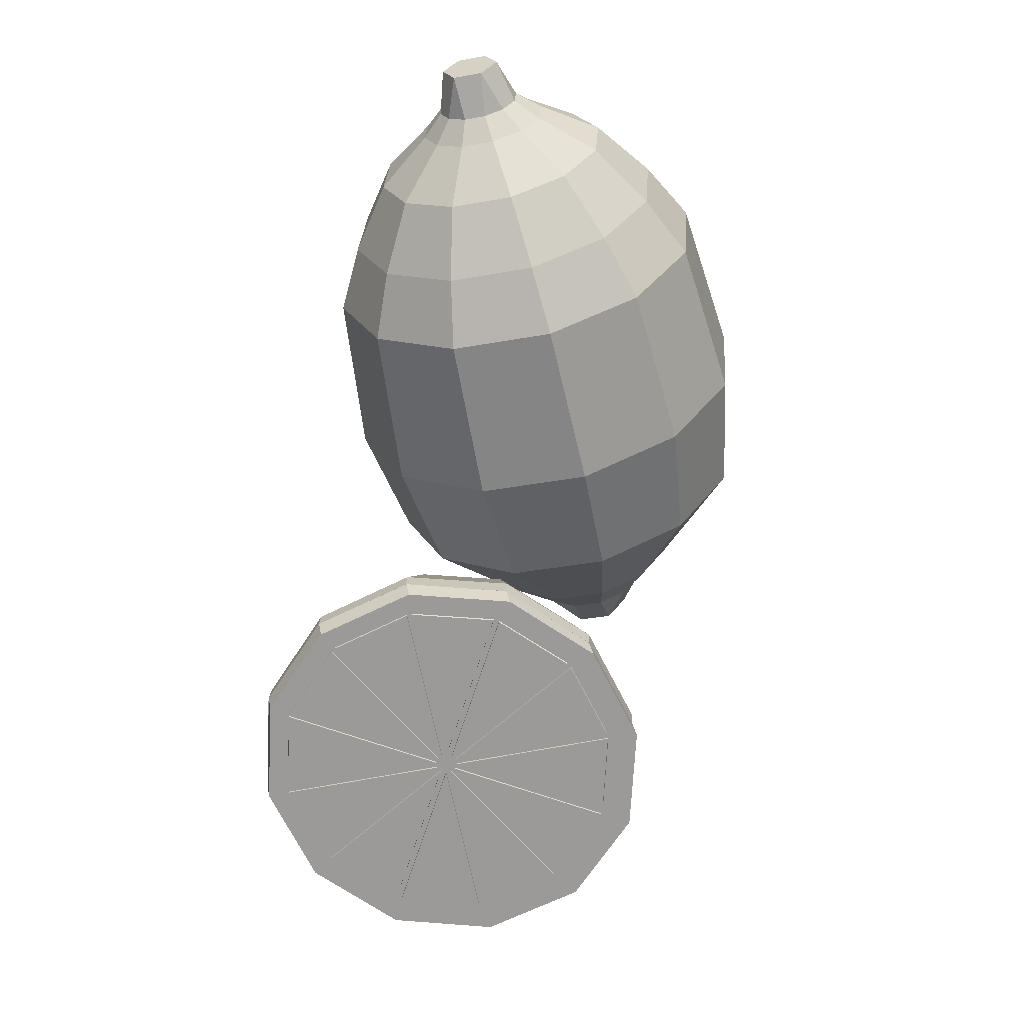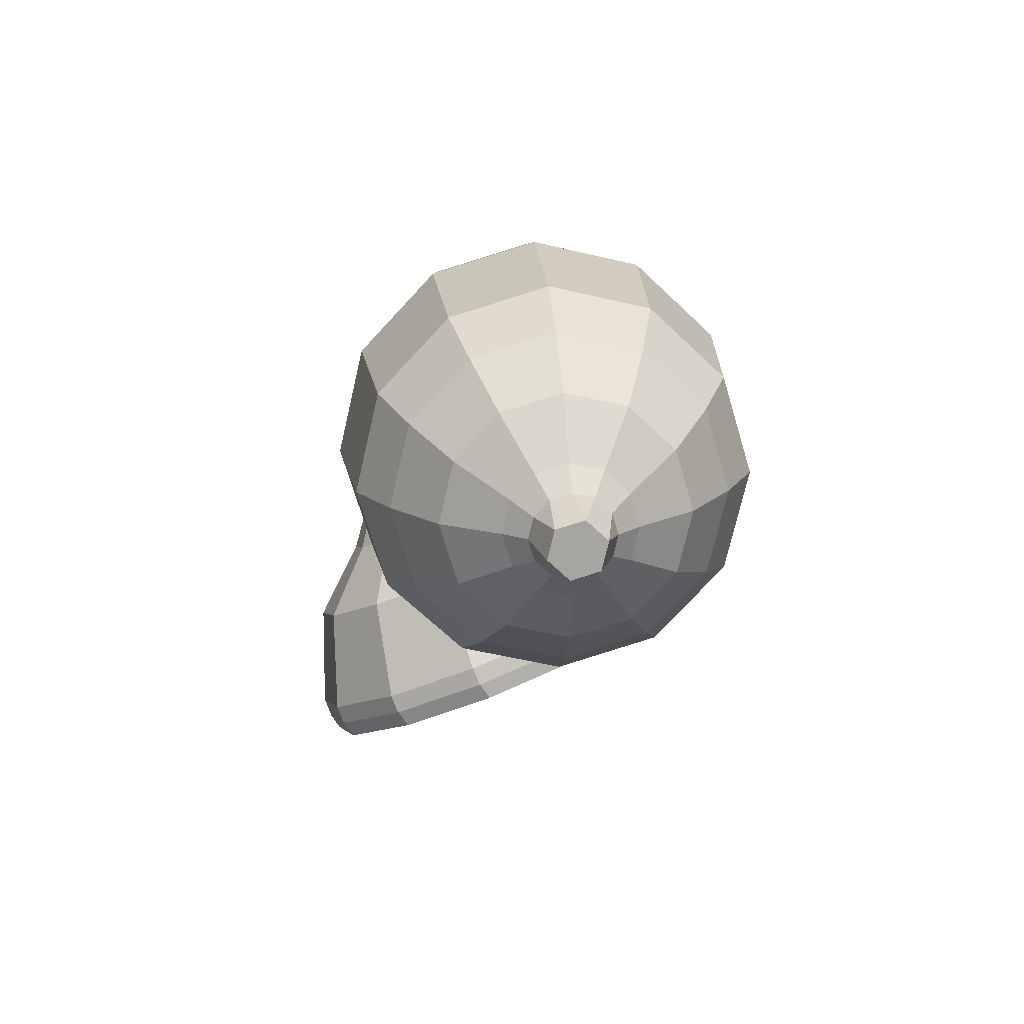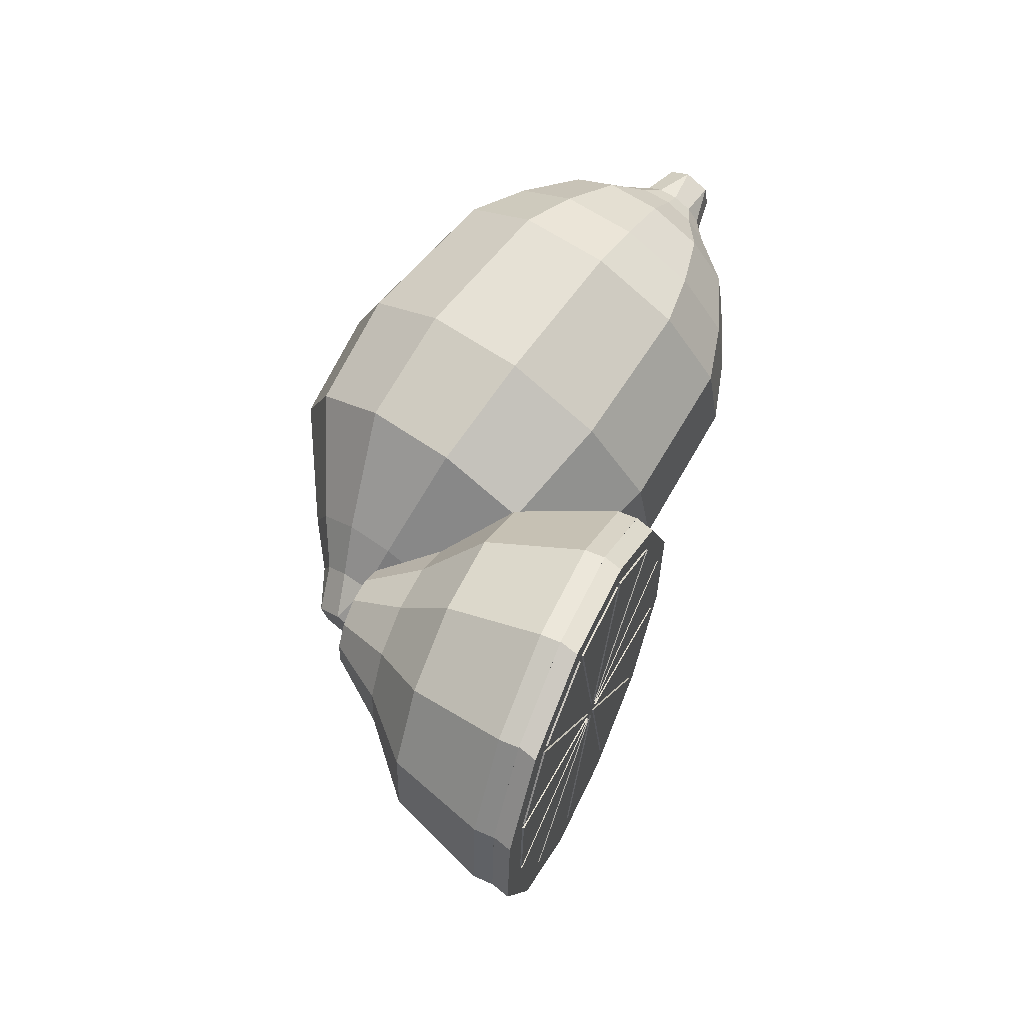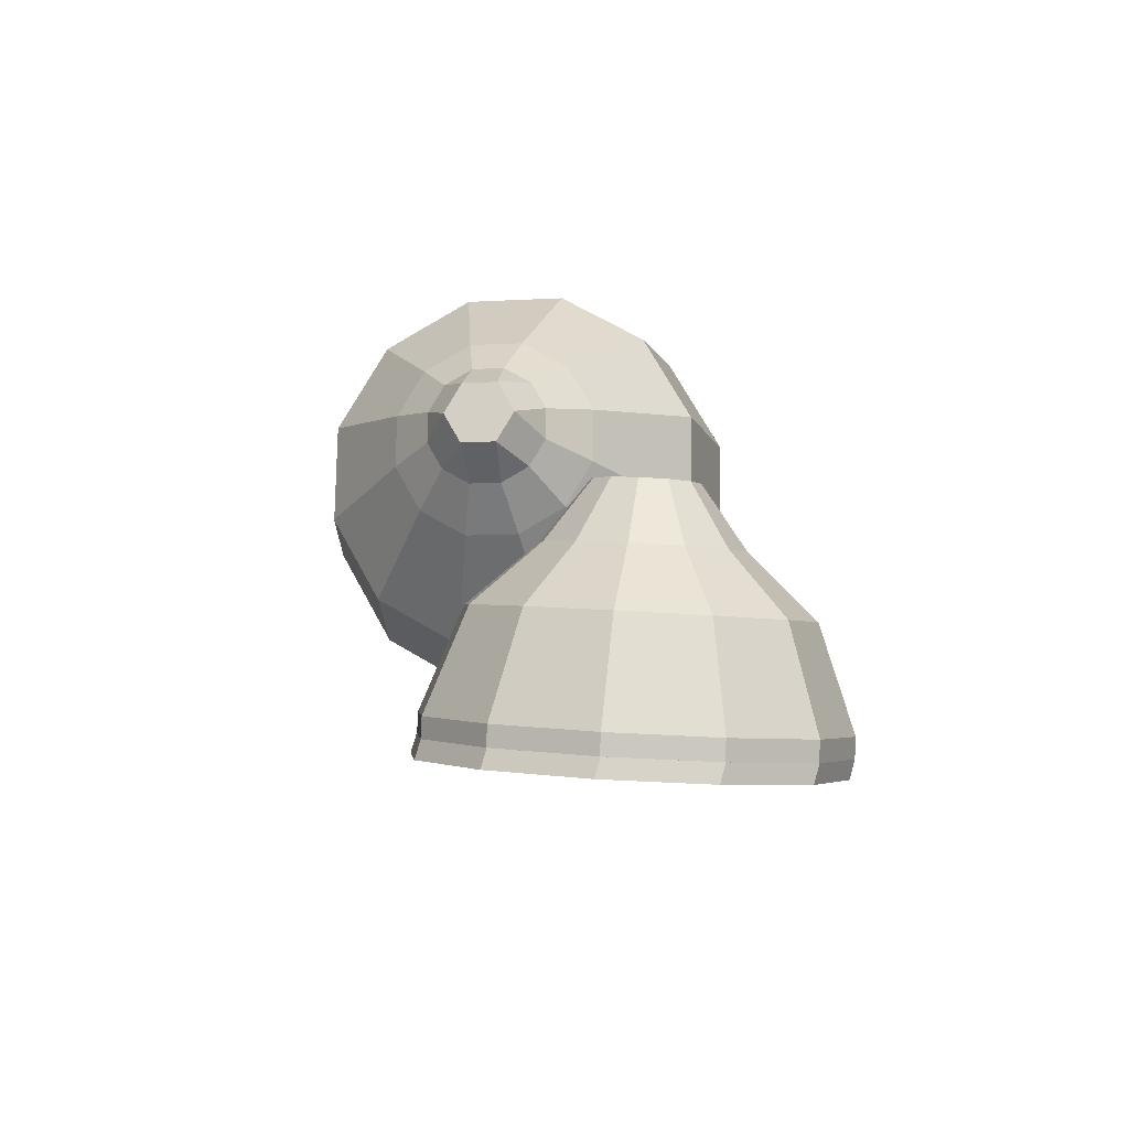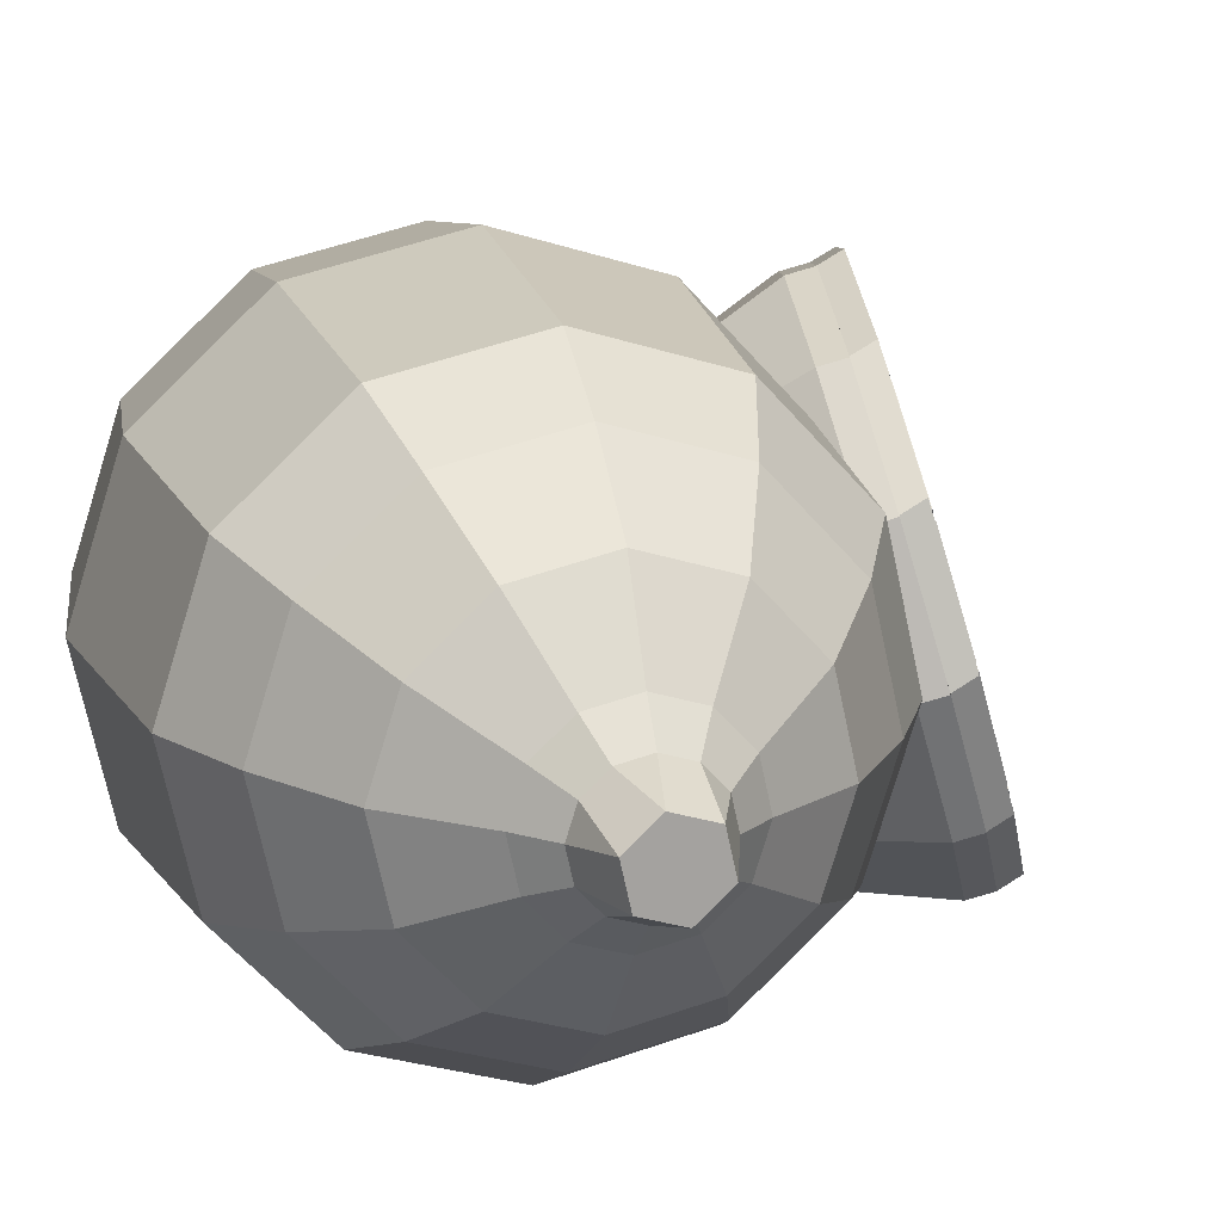
<metadata>
{"format":"obj","ext":"obj","renderer":"f3d","projection":"perspective","resolution":1024,"background":"white","views":[{"elev":-4.4,"azim":110.9,"up":"+Z"},{"elev":68.4,"azim":84.2,"up":"+Z"},{"elev":-31.2,"azim":18.4,"up":"+Z"},{"elev":-67.1,"azim":-75.5,"up":"+Z"},{"elev":17.4,"azim":22.6,"up":"+Y"}]}
</metadata>
<code>
v -0.01501 -0.011 0.2601
v 0.00704 -0.04164 0.2431
v -0.0182 -0.05527 0.225
v -0.04461 -0.01858 0.2454
v -0.02219 0.02946 0.2652
v -0.01256 0.0689 0.2571
v 0.02043 0.0575 0.2694
v 0.01342 0.02875 0.2753
v 0.01128 0.09676 0.2379
v 0.03782 0.07781 0.2554
v 0.04296 0.1056 0.2127
v 0.06091 0.08423 0.237
v 0.07398 0.09297 0.1883
v 0.08352 0.07505 0.2193
v 0.09603 0.06234 0.1713
v 0.0996 0.05272 0.2068
v 0.1032 0.02187 0.1662
v 0.1048 0.02322 0.2031
v 0.09358 -0.01757 0.1743
v 0.09781 -0.005536 0.209
v 0.06973 -0.04543 0.1935
v 0.08043 -0.02585 0.2231
v 0.03806 -0.05424 0.2187
v 0.05734 -0.03227 0.2414
v 0.03472 -0.02308 0.2592
v 0.01865 -0.0007482 0.2716
v 0.05097 0.04295 0.271
v 0.04724 0.02766 0.2741
v 0.06021 0.05374 0.2635
v 0.07248 0.05715 0.2537
v 0.0845 0.05227 0.2443
v 0.09304 0.0404 0.2377
v 0.09582 0.02473 0.2357
v 0.09209 0.009444 0.2389
v 0.08285 -0.001349 0.2463
v 0.07058 -0.004762 0.2561
v 0.05856 0.0001197 0.2655
v 0.05002 0.01199 0.2721
v 0.06438 0.03718 0.2732
v 0.06196 0.02725 0.2752
v 0.07038 0.04419 0.2683
v 0.07835 0.04641 0.262
v 0.08616 0.04324 0.2559
v 0.09171 0.03553 0.2516
v 0.09351 0.02535 0.2503
v 0.09109 0.01542 0.2523
v 0.08509 0.00841 0.2572
v 0.07712 0.006193 0.2635
v 0.06931 0.009364 0.2696
v 0.06376 0.01707 0.2739
v 0.07963 0.03078 0.2867
v 0.08771 0.04022 0.2802
v 0.09822 0.03595 0.2719
v 0.1007 0.02224 0.2702
v 0.09257 0.0128 0.2767
v 0.08206 0.01707 0.285
v 0.01896 -0.07037 0.1958
v 0.05691 -0.05982 0.1656
v 0.08547 -0.02644 0.1426
v 0.097 0.02081 0.1328
v 0.0884 0.06928 0.139
v 0.06199 0.106 0.1594
v 0.02483 0.1211 0.1886
v -0.01311 0.1105 0.2187
v -0.04168 0.07714 0.2418
v -0.0532 0.02989 0.2515
v -0.0714 -0.0633 0.1652
v -0.1002 -0.02333 0.1874
v -0.03093 -0.07973 0.1334
v 0.01039 -0.06824 0.1005
v 0.04149 -0.0319 0.07543
v 0.05405 0.01956 0.0648
v 0.04469 0.07234 0.07149
v 0.01592 0.1123 0.09371
v -0.02454 0.1287 0.1255
v -0.06586 0.1172 0.1583
v -0.09697 0.08091 0.1834
v -0.1095 0.02945 0.1941
v -0.1043 -0.05515 0.1145
v -0.1301 -0.01918 0.1345
v -0.06784 -0.06994 0.08592
v -0.03065 -0.0596 0.05636
v -0.002654 -0.02689 0.03378
v 0.008646 0.01942 0.02421
v 0.0002231 0.06692 0.03024
v -0.02567 0.1029 0.05023
v -0.06208 0.1177 0.07885
v -0.09927 0.1073 0.1084
v -0.1273 0.07463 0.131
v -0.1386 0.02832 0.1406
v -0.1169 -0.01865 0.06026
v -0.1306 0.0004628 0.07089
v -0.09751 -0.02651 0.04506
v -0.07775 -0.02102 0.02935
v -0.06287 -0.003635 0.01734
v -0.05686 0.02098 0.01226
v -0.06134 0.04622 0.01546
v -0.0751 0.06534 0.02609
v -0.09445 0.0732 0.04129
v -0.1142 0.0677 0.057
v -0.1291 0.05032 0.06901
v -0.1351 0.02571 0.07409
v -0.1207 -0.001666 0.03758
v -0.1288 0.009621 0.04386
v -0.1093 -0.006309 0.0286
v -0.09762 -0.003063 0.01933
v -0.08884 0.007201 0.01224
v -0.08529 0.02173 0.009236
v -0.08793 0.03664 0.01113
v -0.09606 0.04793 0.0174
v -0.1075 0.05257 0.02638
v -0.1192 0.04933 0.03566
v -0.1279 0.03906 0.04275
v -0.1315 0.02453 0.04575
v -0.1305 0.01161 0.01962
v -0.1179 0.006494 0.009724
v -0.1082 0.0178 0.001913
v -0.1111 0.03423 0.003996
v -0.1237 0.03935 0.01389
v -0.1334 0.02804 0.0217
v -0.004389 -0.05601 -0.1586
v -0.02165 -0.007334 -0.1621
v -0.03031 -0.01011 -0.1579
v -0.01305 -0.05879 -0.1544
v -0.02695 0.03992 -0.1416
v -0.03561 0.03714 -0.1374
v -0.01887 0.07308 -0.1027
v -0.02753 0.07031 -0.09852
v 0.0004281 0.08327 -0.05575
v -0.008232 0.08049 -0.05158
v 0.02577 0.06775 -0.01336
v 0.01711 0.06498 -0.009197
v 0.05036 0.03069 0.01312
v 0.0417 0.02792 0.01728
v 0.06762 -0.01799 0.01659
v 0.05896 -0.02076 0.02075
v 0.07292 -0.06524 -0.003875
v 0.06426 -0.06801 0.0002865
v 0.06484 -0.0984 -0.04279
v 0.05618 -0.1012 -0.03863
v 0.04554 -0.1086 -0.08973
v 0.03688 -0.1114 -0.08557
v 0.0202 -0.09307 -0.1321
v 0.01155 -0.09585 -0.128
v 0.04329 -0.099 -0.08803
v 0.02048 -0.08503 -0.1262
v -0.06513 -0.02499 -0.1201
v -0.05115 -0.06442 -0.1173
v 0.06065 -0.08983 -0.04579
v 0.06793 -0.05998 -0.01076
v 0.06316 -0.01746 0.007656
v 0.04762 0.02635 0.004532
v 0.02549 0.05971 -0.0193
v 0.002684 0.07367 -0.05745
v -0.01468 0.06451 -0.09969
v -0.02195 0.03466 -0.1347
v -0.01718 -0.007867 -0.1531
v -0.001652 -0.05168 -0.15
v 0.02299 -0.01266 -0.07274
v 0.03074 -0.0136 -0.08126
v 0.02849 -0.07874 -0.1294
v 0.05051 -0.09288 -0.09296
v 0.02999 -0.08031 -0.1273
v 0.06748 -0.08479 -0.05225
v 0.05185 -0.09304 -0.09028
v 0.07485 -0.05663 -0.01816
v 0.0683 -0.08349 -0.04968
v 0.07064 -0.01594 0.0002007
v 0.07493 -0.05421 -0.01638
v 0.05598 0.02637 -0.002101
v 0.06996 -0.01306 0.0007104
v 0.0348 0.05896 -0.02445
v 0.05472 0.02894 -0.003
v -0.006669 -0.006714 -0.1545
v 0.02949 -0.01103 -0.08216
v -0.01164 0.03444 -0.1374
v 0.02881 -0.00815 -0.08165
v 0.03331 0.06054 -0.02651
v 0.03105 -0.004597 -0.07461
v 0.01144 0.07326 -0.06352
v 0.02971 -0.004438 -0.07729
v -0.005009 0.06371 -0.1041
v 0.02889 -0.005738 -0.07986
v 0.03358 -0.01534 -0.07651
v 0.03224 -0.01518 -0.07919
v 0.008567 -0.04872 -0.1508
v 0.007311 -0.04614 -0.1517
v -0.007345 -0.003836 -0.154
v -0.01155 0.03685 -0.1356
v -0.004188 0.06501 -0.1015
v 0.01278 0.07311 -0.06085
v 0.03255 -0.006175 -0.07254
v 0.03381 -0.008747 -0.07164
v 0.03448 -0.01162 -0.07215
v 0.0344 -0.01404 -0.07394
v -0.06942 0.01329 -0.1035
v -0.06287 0.04015 -0.07203
v -0.04724 0.0484 -0.034
v -0.02672 0.03583 0.0003286
v -0.006797 0.005812 0.02177
v 0.007183 -0.03362 0.02459
v 0.01148 -0.07189 0.008011
v 0.00493 -0.09875 -0.02351
v -0.0107 -0.107 -0.06153
v -0.03122 -0.09444 -0.09587
v -0.0763 -0.03508 -0.07801
v -0.06804 -0.05836 -0.07635
v -0.07883 -0.01248 -0.06822
v -0.07497 0.003386 -0.04961
v -0.06574 0.00826 -0.02716
v -0.05362 0.0008386 -0.006883
v -0.04186 -0.01689 0.00578
v -0.0336 -0.04017 0.007441
v -0.03107 -0.06277 -0.002347
v -0.03493 -0.07863 -0.02096
v -0.04416 -0.08351 -0.04341
v -0.05628 -0.07608 -0.06369
v -0.09227 -0.04459 -0.0455
v -0.08789 -0.05696 -0.04462
v -0.09362 -0.03258 -0.0403
v -0.09157 -0.02415 -0.03041
v -0.08666 -0.02156 -0.01848
v -0.08022 -0.0255 -0.007706
v -0.07397 -0.03492 -0.0009755
v -0.06958 -0.0473 -9.304e-05
v -0.06824 -0.05931 -0.005295
v -0.07029 -0.06774 -0.01519
v -0.07519 -0.07033 -0.02712
v -0.08164 -0.06638 -0.03789
v 0.02687 -0.08888 -0.1375
v 0.002246 -0.05196 -0.1641
v -0.004216 -0.05637 -0.1585
v 0.02041 -0.09329 -0.1318
v -0.01509 -0.003321 -0.1678
v -0.02155 -0.007731 -0.1621
v -0.0205 0.04399 -0.1475
v -0.02696 0.03958 -0.1418
v -0.01252 0.07731 -0.1087
v -0.01898 0.0729 -0.103
v 0.006706 0.0877 -0.06177
v 0.0002435 0.08329 -0.05612
v 0.03202 0.07238 -0.0193
v 0.02556 0.06797 -0.01364
v 0.05665 0.03545 0.007341
v 0.05019 0.03104 0.01299
v 0.07399 -0.01318 0.01101
v 0.06753 -0.01759 0.01666
v 0.07939 -0.0605 -0.009282
v 0.07293 -0.06491 -0.00363
v 0.07141 -0.09381 -0.04809
v 0.06495 -0.09822 -0.04244
v 0.05219 -0.1042 -0.09501
v 0.04573 -0.1086 -0.08936
f 4 3 2 1
f 8 7 6 5
f 7 10 9 6
f 10 12 11 9
f 12 14 13 11
f 14 16 15 13
f 16 18 17 15
f 18 20 19 17
f 20 22 21 19
f 22 24 23 21
f 24 25 2 23
f 25 26 1 2
f 26 8 5 1
f 28 27 7 8
f 27 29 10 7
f 29 30 12 10
f 30 31 14 12
f 31 32 16 14
f 32 33 18 16
f 33 34 20 18
f 34 35 22 20
f 35 36 24 22
f 36 37 25 24
f 37 38 26 25
f 38 28 8 26
f 40 39 27 28
f 39 41 29 27
f 41 42 30 29
f 42 43 31 30
f 43 44 32 31
f 44 45 33 32
f 45 46 34 33
f 46 47 35 34
f 47 48 36 35
f 48 49 37 36
f 49 50 38 37
f 50 40 28 38
f 51 39 40
f 51 52 41 39
f 52 42 41
f 52 53 43 42
f 53 44 43
f 53 54 45 44
f 54 46 45
f 54 55 47 46
f 55 48 47
f 55 56 49 48
f 56 50 49
f 56 51 40 50
f 56 55 54 53 52 51
f 3 57 23 2
f 57 58 21 23
f 58 59 19 21
f 59 60 17 19
f 60 61 15 17
f 61 62 13 15
f 62 63 11 13
f 63 64 9 11
f 64 65 6 9
f 65 66 5 6
f 66 4 1 5
f 68 67 3 4
f 67 69 57 3
f 69 70 58 57
f 70 71 59 58
f 71 72 60 59
f 72 73 61 60
f 73 74 62 61
f 74 75 63 62
f 75 76 64 63
f 76 77 65 64
f 77 78 66 65
f 78 68 4 66
f 80 79 67 68
f 79 81 69 67
f 81 82 70 69
f 82 83 71 70
f 83 84 72 71
f 84 85 73 72
f 85 86 74 73
f 86 87 75 74
f 87 88 76 75
f 88 89 77 76
f 89 90 78 77
f 90 80 68 78
f 92 91 79 80
f 91 93 81 79
f 93 94 82 81
f 94 95 83 82
f 95 96 84 83
f 96 97 85 84
f 97 98 86 85
f 98 99 87 86
f 99 100 88 87
f 100 101 89 88
f 101 102 90 89
f 102 92 80 90
f 104 103 91 92
f 103 105 93 91
f 105 106 94 93
f 106 107 95 94
f 107 108 96 95
f 108 109 97 96
f 109 110 98 97
f 110 111 99 98
f 111 112 100 99
f 112 113 101 100
f 113 114 102 101
f 114 104 92 102
f 115 103 104
f 115 116 105 103
f 116 106 105
f 116 117 107 106
f 117 108 107
f 117 118 109 108
f 118 110 109
f 118 119 111 110
f 119 112 111
f 119 120 113 112
f 120 114 113
f 120 115 104 114
f 120 119 118 117 116 115
f 124 123 122 121
f 123 126 125 122
f 126 128 127 125
f 128 130 129 127
f 130 132 131 129
f 132 134 133 131
f 134 136 135 133
f 136 138 137 135
f 138 140 139 137
f 140 142 141 139
f 142 144 143 141
f 144 124 121 143
f 148 147 123 124
f 161 160 159 146
f 163 162 145 146
f 165 164 149 145
f 167 166 150 149
f 169 168 151 150
f 171 170 152 151
f 173 172 153 152
f 175 174 157 159
f 177 176 156 159
f 179 178 153 159
f 181 180 154 159
f 183 182 155 159
f 164 184 159 149
f 184 165 145 159
f 184 164 165
f 162 185 159 145
f 185 163 146 159
f 185 162 163
f 160 186 158 159
f 186 161 146 158
f 186 160 161
f 174 187 158 157
f 187 175 159 158
f 187 174 175
f 176 188 157 156
f 188 177 159 157
f 188 176 177
f 182 189 156 155
f 189 183 159 156
f 189 182 183
f 180 190 155 154
f 190 181 159 155
f 190 180 181
f 178 191 154 153
f 191 179 159 154
f 191 178 179
f 172 192 159 153
f 192 173 152 159
f 192 172 173
f 170 193 159 152
f 193 171 151 159
f 193 170 171
f 168 194 159 151
f 194 169 150 159
f 194 168 169
f 166 195 159 150
f 195 167 149 159
f 195 166 167
f 147 196 126 123
f 196 197 128 126
f 197 198 130 128
f 198 199 132 130
f 199 200 134 132
f 200 201 136 134
f 201 202 138 136
f 202 203 140 138
f 203 204 142 140
f 204 205 144 142
f 205 148 124 144
f 207 206 147 148
f 206 208 196 147
f 208 209 197 196
f 209 210 198 197
f 210 211 199 198
f 211 212 200 199
f 212 213 201 200
f 213 214 202 201
f 214 215 203 202
f 215 216 204 203
f 216 217 205 204
f 217 207 148 205
f 219 218 206 207
f 218 220 208 206
f 220 221 209 208
f 221 222 210 209
f 222 223 211 210
f 223 224 212 211
f 224 225 213 212
f 225 226 214 213
f 226 227 215 214
f 227 228 216 215
f 228 229 217 216
f 229 219 207 217
f 229 228 227 226 225 224 223 222 221 220 218 219
f 146 145 141 143
f 145 149 139 141
f 149 150 137 139
f 150 151 135 137
f 151 152 133 135
f 152 153 131 133
f 153 154 129 131
f 154 155 127 129
f 155 156 125 127
f 156 157 122 125
f 157 158 121 122
f 158 146 143 121
f 233 232 231 230
f 232 235 234 231
f 235 237 236 234
f 237 239 238 236
f 239 241 240 238
f 241 243 242 240
f 243 245 244 242
f 245 247 246 244
f 247 249 248 246
f 249 251 250 248
f 251 253 252 250
f 253 233 230 252
f 230 231 234 236 238 240 242 244 246 248 250 252
f 253 251 249 247 245 243 241 239 237 235 232 233

</code>
